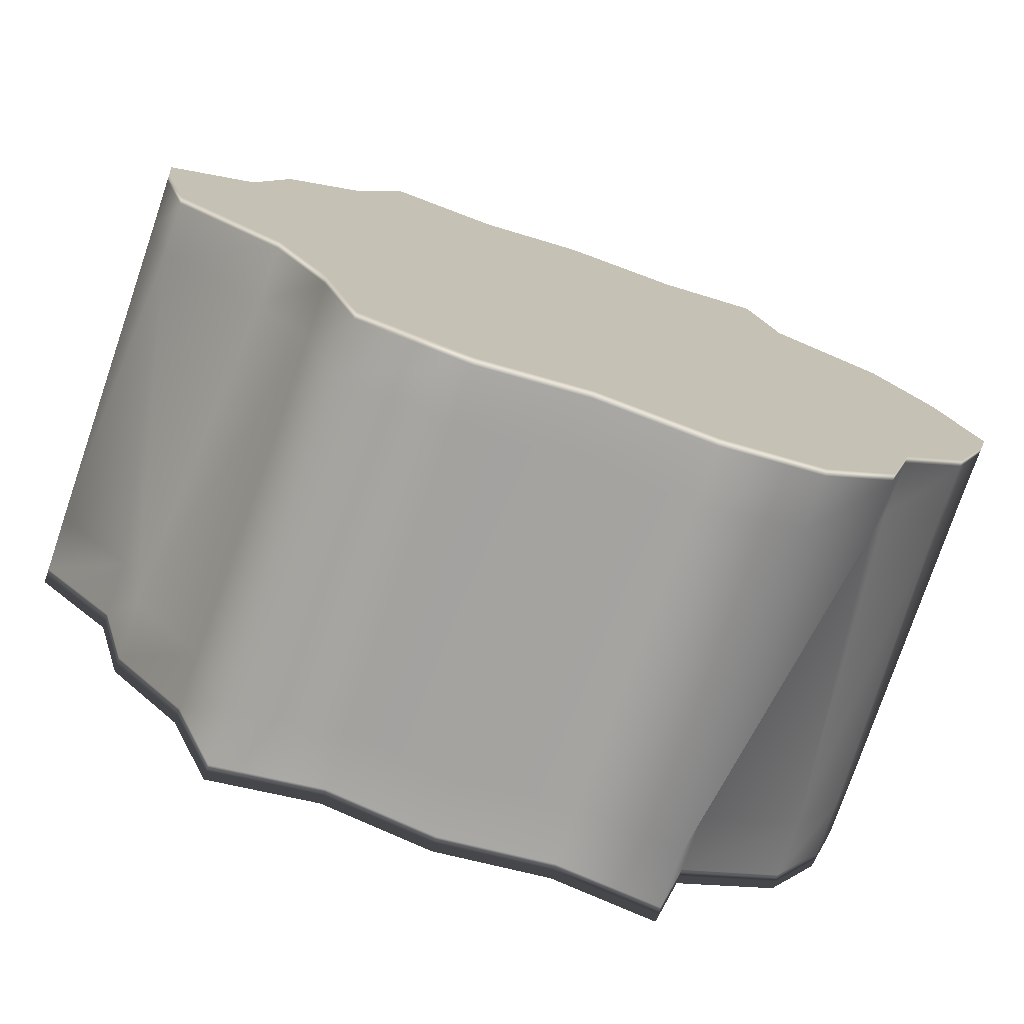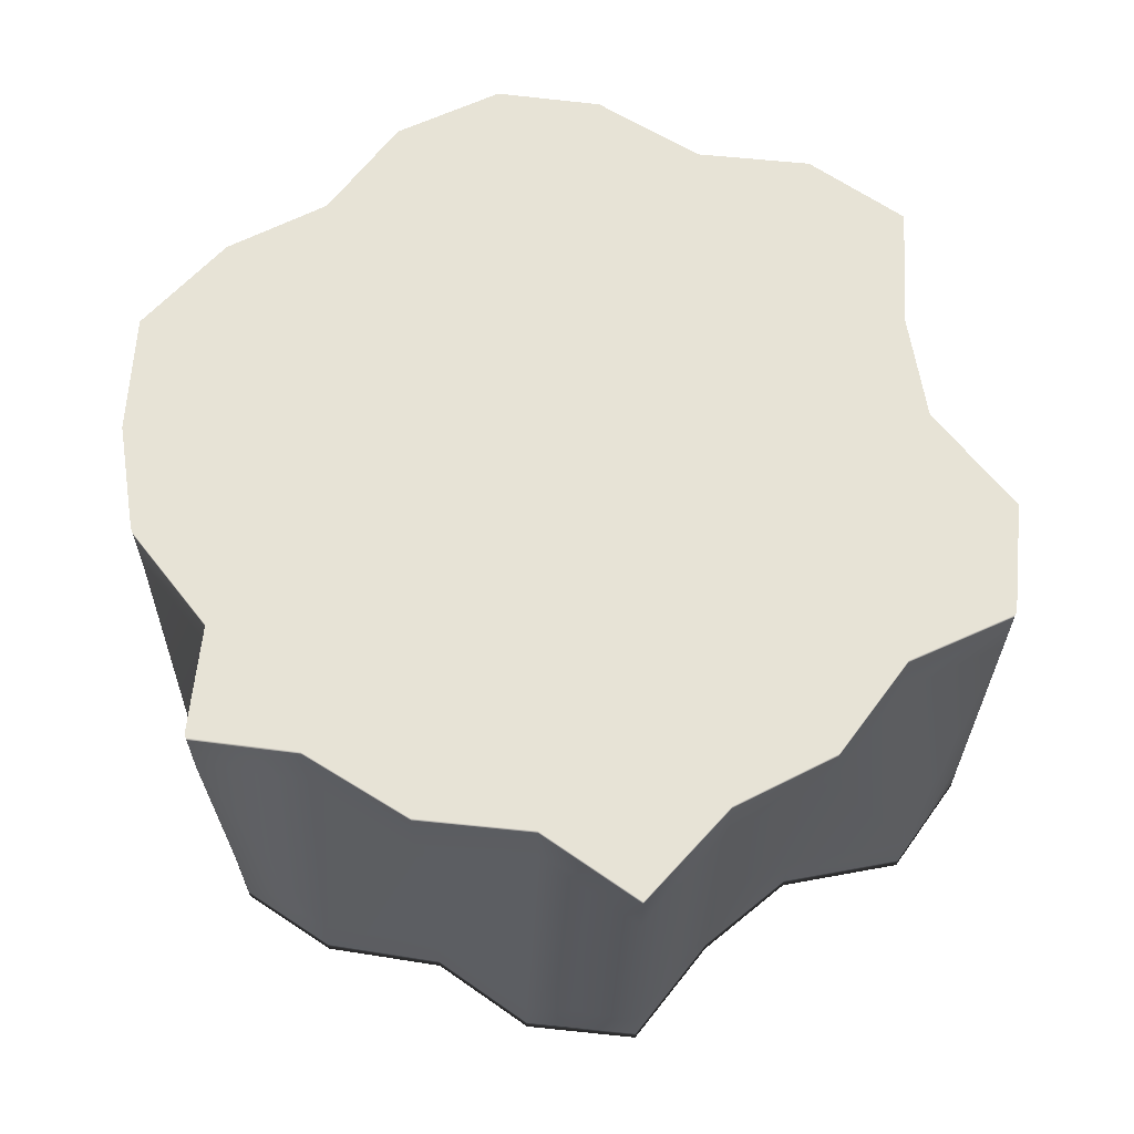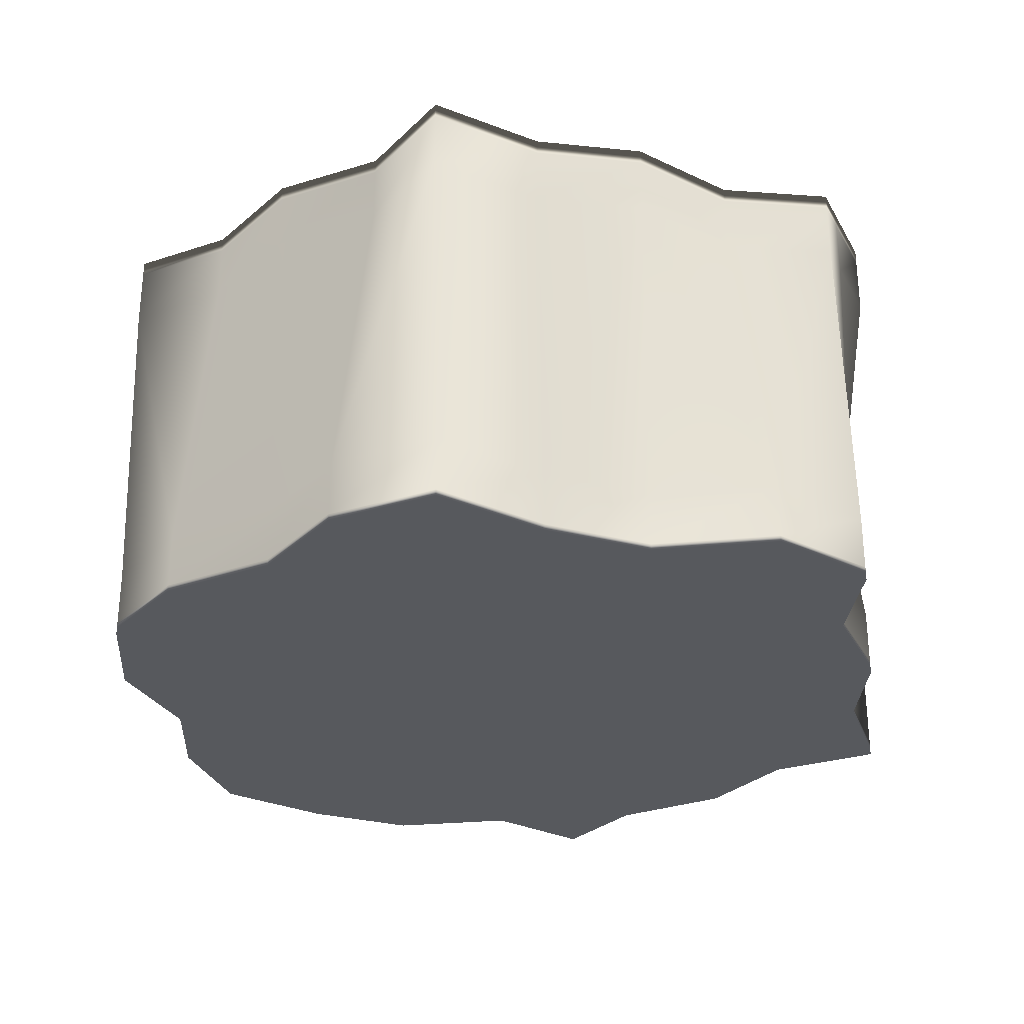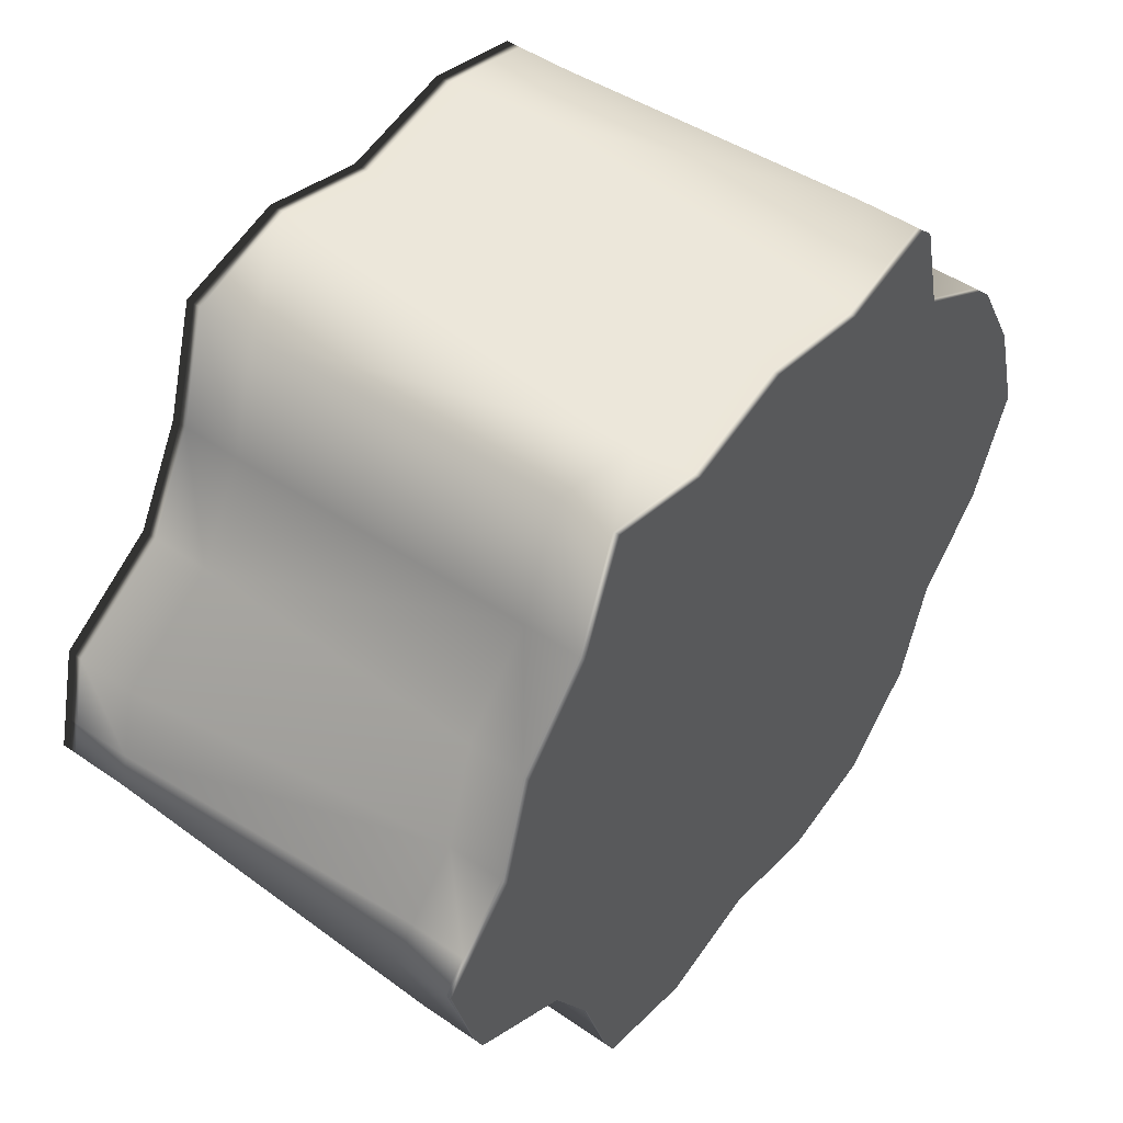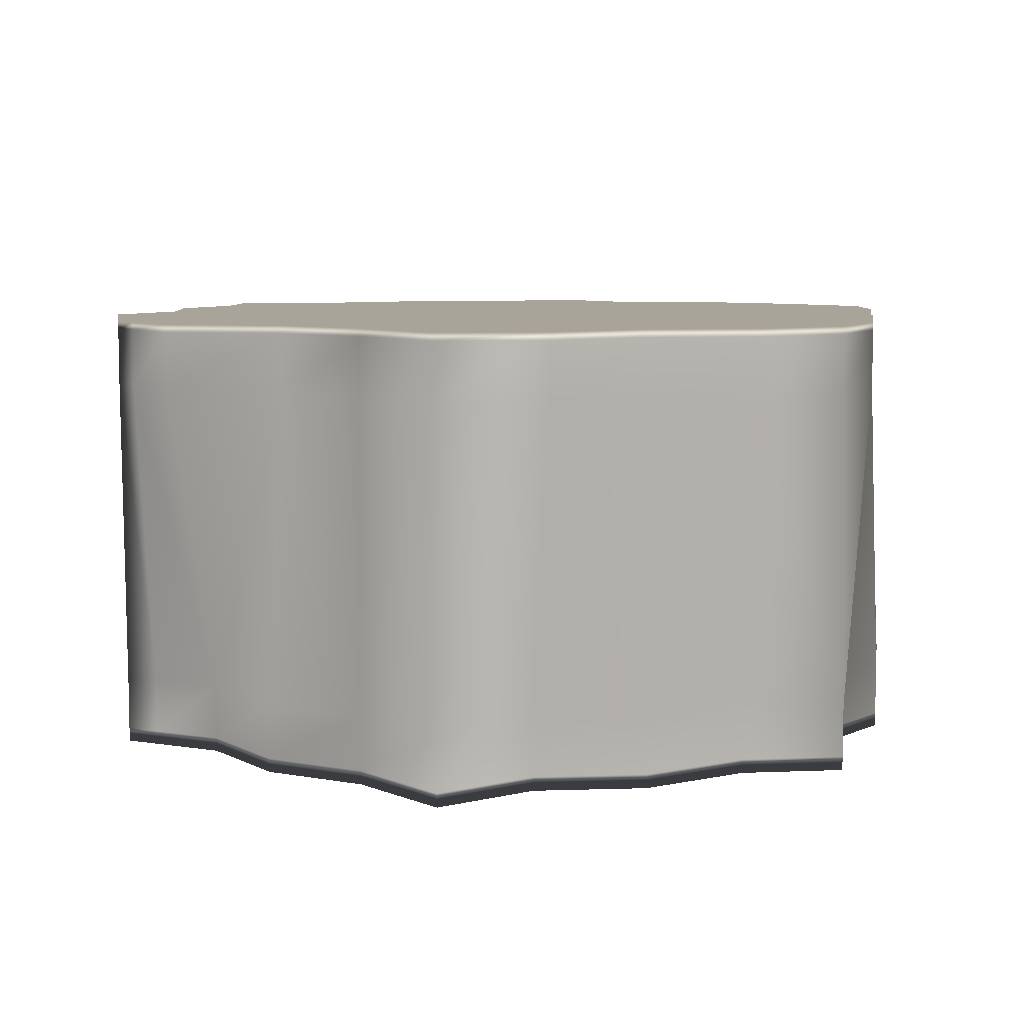
<metadata>
{"format":"obj","ext":"obj","renderer":"f3d","projection":"perspective","resolution":1024,"background":"white","views":[{"elev":-75.0,"azim":-18.8,"up":"+Z"},{"elev":62.7,"azim":-159.3,"up":"+Y"},{"elev":-29.2,"azim":-140.7,"up":"+Y"},{"elev":49.3,"azim":-52.7,"up":"+Z"},{"elev":7.1,"azim":-20.0,"up":"+Y"}]}
</metadata>
<code>
g m_map_tile_01
v -0.3207 0.301 -0.5094
v 0.2504 0.301 -0.5094
v 0.5455 0.301 -0.007896
v 0.2504 0.301 0.4936
v -0.3207 0.301 0.4936
v -0.6162 0.301 -0.009485
v -0.03518 0.301 0.4936
v -0.4396 0.301 0.2163
v 0.3931 0.301 0.2429
v 0.427 0.301 -0.2837
v -0.03518 0.301 -0.5094
v -0.4735 0.301 -0.2571
v 0.1168 0.301 0.5249
v 0.3526 0.301 0.387
v 0.4892 0.301 0.1362
v -0.178 0.301 0.5311
v -0.3682 0.301 0.3417
v -0.5787 0.301 0.1315
v -0.514 0.301 -0.1129
v -0.3774 0.301 -0.3637
v -0.178 0.301 -0.4719
v 0.1168 0.301 -0.4782
v 0.2879 0.301 -0.3684
v 0.4984 0.301 -0.1583
v -0.3207 -0.301 0.5096
v 0.2504 -0.301 0.5096
v 0.5455 -0.301 0.008032
v 0.2504 -0.301 -0.4935
v -0.3207 -0.301 -0.4935
v -0.6162 -0.301 0.009621
v -0.03518 -0.301 -0.4935
v -0.4396 -0.301 -0.2161
v 0.3931 -0.301 -0.2427
v 0.427 -0.301 0.2838
v -0.03518 -0.301 0.5096
v -0.4735 -0.301 0.2572
v 0.1168 -0.301 -0.5247
v 0.3526 -0.301 -0.3869
v 0.4892 -0.301 -0.1361
v -0.178 -0.301 -0.531
v -0.3682 -0.301 -0.3415
v -0.5787 -0.301 -0.1314
v -0.514 -0.301 0.1131
v -0.3774 -0.301 0.3638
v -0.178 -0.301 0.4721
v 0.1168 -0.301 0.4783
v 0.2879 -0.301 0.3686
v 0.4984 -0.301 0.1584
v 0.1168 -0.2109 -0.5247
v 0.2504 -0.2109 -0.4935
v 0.3526 -0.2109 -0.3869
v 0.3931 -0.2109 -0.2427
v 0.4892 -0.2109 -0.1361
v 0.5455 -0.2109 0.008032
v 0.4984 -0.2109 0.1584
v 0.427 -0.2109 0.2838
v 0.2879 -0.2109 0.3686
v 0.2504 -0.2109 0.5096
v 0.1168 -0.2109 0.4783
v -0.03518 -0.2109 0.5096
v -0.178 -0.2109 0.4721
v -0.3207 -0.2109 0.5096
v -0.3774 -0.2109 0.3638
v -0.4735 -0.2109 0.2572
v -0.514 -0.2109 0.1131
v -0.6162 -0.2109 0.009621
v -0.5787 -0.2109 -0.1314
v -0.4396 -0.2109 -0.2161
v -0.3682 -0.2109 -0.3415
v -0.3207 -0.2109 -0.4935
v -0.178 -0.2109 -0.531
v -0.03518 -0.2109 -0.4935
v 0.1168 0.2046 -0.4782
v -0.03518 0.2046 -0.5094
v -0.178 0.2046 -0.4719
v -0.3207 0.2046 -0.5094
v -0.3774 0.2046 -0.3637
v -0.4735 0.2046 -0.2571
v -0.514 0.2046 -0.1129
v -0.6162 0.2046 -0.009485
v -0.5787 0.2046 0.1315
v -0.4396 0.2046 0.2163
v -0.3682 0.2046 0.3417
v -0.3207 0.2046 0.4936
v -0.178 0.2046 0.5311
v -0.03518 0.2046 0.4936
v 0.1168 0.2046 0.5249
v 0.2504 0.2046 0.4936
v 0.3526 0.2046 0.387
v 0.3931 0.2046 0.2429
v 0.4892 0.2046 0.1362
v 0.5455 0.2046 -0.007896
v 0.4984 0.2046 -0.1583
v 0.427 0.2046 -0.2837
v 0.2879 0.2046 -0.3684
v 0.2504 0.2046 -0.5094
v -0.03207 0.301 6.775e-05
v -0.03207 -0.301 6.775e-05
v -0.6043 0.301 0.0353
v -0.6043 0.2046 0.0353
v -0.5838 -0.2109 0.04248
v -0.5838 -0.301 0.04248
v -0.03518 0.2913 -0.5094
v -0.178 0.2913 -0.4719
v -0.3207 0.2913 -0.5094
v -0.3774 0.2913 -0.3637
v -0.4735 0.2913 -0.2571
v -0.514 0.2913 -0.1129
v -0.6162 0.2913 -0.009485
v -0.6043 0.2913 0.0353
v -0.5787 0.2913 0.1315
v -0.4396 0.2913 0.2163
v -0.3682 0.2913 0.3417
v -0.3207 0.2913 0.4936
v -0.178 0.2913 0.5311
v -0.03518 0.2913 0.4936
v 0.1168 0.2913 0.5249
v 0.2504 0.2913 0.4936
v 0.3526 0.2913 0.387
v 0.3931 0.2913 0.2429
v 0.4892 0.2913 0.1362
v 0.5455 0.2913 -0.007896
v 0.4984 0.2913 -0.1583
v 0.427 0.2913 -0.2837
v 0.2879 0.2913 -0.3684
v 0.2504 0.2913 -0.5094
v 0.1168 0.2913 -0.4782
v 0.2504 -0.2913 -0.4935
v 0.3526 -0.2913 -0.3869
v 0.3931 -0.2913 -0.2427
v 0.4892 -0.2913 -0.1361
v 0.5455 -0.2913 0.008032
v 0.4984 -0.2913 0.1584
v 0.427 -0.2913 0.2838
v 0.2879 -0.2913 0.3686
v 0.2504 -0.2913 0.5096
v 0.1168 -0.2913 0.4783
v -0.03518 -0.2913 0.5096
v -0.178 -0.2913 0.4721
v -0.3207 -0.2913 0.5096
v -0.3774 -0.2913 0.3638
v -0.4735 -0.2913 0.2572
v -0.514 -0.2913 0.1131
v -0.5838 -0.2913 0.04248
v -0.6162 -0.2913 0.009621
v -0.5787 -0.2913 -0.1314
v -0.4396 -0.2913 -0.2161
v -0.3682 -0.2913 -0.3415
v -0.3207 -0.2913 -0.4935
v -0.178 -0.2913 -0.531
v -0.03518 -0.2913 -0.4935
v 0.1168 -0.2913 -0.5247
v 0.1168 0.2812 -0.4782
v -0.03518 0.2812 -0.5094
v -0.178 0.2812 -0.4719
v -0.3207 0.2812 -0.5094
v -0.3774 0.2812 -0.3637
v -0.4735 0.2812 -0.2571
v -0.514 0.2812 -0.1129
v -0.6162 0.2812 -0.009485
v -0.6043 0.2812 0.0353
v -0.5787 0.2812 0.1315
v -0.4396 0.2812 0.2163
v -0.3682 0.2812 0.3417
v -0.3207 0.2812 0.4936
v -0.178 0.2812 0.5311
v -0.03518 0.2812 0.4936
v 0.1168 0.2812 0.5249
v 0.2504 0.2812 0.4936
v 0.3526 0.2812 0.387
v 0.3931 0.2812 0.2429
v 0.4892 0.2812 0.1362
v 0.5455 0.2812 -0.007896
v 0.4984 0.2812 -0.1583
v 0.427 0.2812 -0.2837
v 0.2879 0.2812 -0.3684
v 0.2504 0.2812 -0.5094
v 0.1168 -0.2827 -0.5247
v 0.2504 -0.2827 -0.4935
v 0.3526 -0.2827 -0.3869
v 0.3931 -0.2827 -0.2427
v 0.4892 -0.2827 -0.1361
v 0.5455 -0.2827 0.008032
v 0.4984 -0.2827 0.1584
v 0.427 -0.2827 0.2838
v 0.2879 -0.2827 0.3686
v 0.2504 -0.2827 0.5096
v 0.1168 -0.2827 0.4783
v -0.03518 -0.2827 0.5096
v -0.178 -0.2827 0.4721
v -0.3207 -0.2827 0.5096
v -0.3774 -0.2827 0.3638
v -0.4735 -0.2827 0.2572
v -0.514 -0.2827 0.1131
v -0.5838 -0.2827 0.04248
v -0.6162 -0.2827 0.009621
v -0.5787 -0.2827 -0.1314
v -0.4396 -0.2827 -0.2161
v -0.3682 -0.2827 -0.3415
v -0.3207 -0.2827 -0.4935
v -0.178 -0.2827 -0.531
v -0.03518 -0.2827 -0.4935
v -0.178 -0.2109 -0.531
v -0.178 0.2046 -0.4719
v -0.178 -0.301 -0.531
v -0.178 -0.2913 -0.531
v -0.178 0.301 -0.4719
v -0.178 0.2913 -0.4719
v -0.3207 0.2913 0.4936
v 0.1168 0.301 -0.4782
v 0.2504 0.301 -0.5094
v 0.4984 0.301 -0.1583
v 0.5455 0.301 -0.007896
v 0.3931 0.301 0.2429
v 0.3526 0.301 0.387
v 0.2504 0.301 0.4936
v 0.1168 0.301 0.5249
v -0.3682 0.301 0.3417
v -0.4396 0.301 0.2163
v -0.6162 0.301 -0.009485
v -0.514 0.301 -0.1129
v -0.03518 0.301 0.4936
v -0.178 0.301 0.5311
v -0.3207 0.301 0.4936
v -0.5787 0.301 0.1315
v 0.4892 0.301 0.1362
v 0.427 0.301 -0.2837
v 0.2879 0.301 -0.3684
v -0.178 0.301 -0.4719
v -0.03518 0.301 -0.5094
v -0.3207 0.301 -0.5094
v -0.4735 0.301 -0.2571
v -0.3774 0.301 -0.3637
v 0.1168 -0.301 0.4783
v 0.2504 -0.301 0.5096
v 0.4984 -0.301 0.1584
v 0.5455 -0.301 0.008032
v 0.3931 -0.301 -0.2427
v 0.3526 -0.301 -0.3869
v 0.2504 -0.301 -0.4935
v 0.1168 -0.301 -0.5247
v -0.3682 -0.301 -0.3415
v -0.4396 -0.301 -0.2161
v -0.6162 -0.301 0.009621
v -0.514 -0.301 0.1131
v -0.03518 -0.301 -0.4935
v -0.178 -0.301 -0.531
v -0.3207 -0.301 -0.4935
v -0.5787 -0.301 -0.1314
v 0.4892 -0.301 -0.1361
v 0.427 -0.301 0.2838
v 0.2879 -0.301 0.3686
v -0.178 -0.301 0.4721
v -0.03518 -0.301 0.5096
v -0.3207 -0.301 0.5096
v -0.4735 -0.301 0.2572
v -0.3774 -0.301 0.3638
v -0.178 0.2812 -0.4719
v -0.178 0.2913 0.5311
v -0.178 -0.2827 -0.531
g m_map_tile_01_0
f 58 88 87
f 59 58 87
f 89 88 58
f 57 89 58
f 57 56 89
f 56 90 89
f 90 56 55
f 91 90 55
f 87 86 59
f 86 60 59
f 61 60 86
f 85 61 86
f 85 84 61
f 84 62 61
f 63 62 84
f 83 63 84
f 83 82 63
f 82 64 63
f 65 64 82
f 81 65 82
f 81 100 65
f 100 101 65
f 91 55 92
f 55 54 92
f 92 54 53
f 93 92 53
f 93 53 94
f 53 52 94
f 94 52 51
f 95 94 51
f 95 51 96
f 51 50 96
f 96 50 49
f 73 96 49
f 73 49 74
f 49 72 74
f 74 72 71
f 75 74 71
f 73 74 154
f 153 73 154
f 96 73 153
f 153 154 103
f 103 154 104
f 103 104 11
f 103 11 22
f 127 103 22
f 127 153 103
f 104 21 11
f 127 22 2
f 126 127 2
f 126 2 23
f 125 126 23
f 125 23 10
f 124 125 10
f 124 10 24
f 123 124 24
f 123 24 3
f 122 123 3
f 122 3 15
f 121 122 15
f 121 15 9
f 120 121 9
f 120 9 14
f 119 120 14
f 119 14 4
f 118 119 4
f 118 4 13
f 117 118 13
f 117 13 7
f 116 117 7
f 116 7 16
f 115 116 16
f 115 16 5
f 209 115 5
f 209 165 115
f 164 165 209
f 113 164 209
f 163 164 113
f 112 163 113
f 112 113 8
f 112 8 18
f 111 112 18
f 111 18 99
f 110 111 99
f 113 17 8
f 114 5 17
f 113 114 17
f 110 99 6
f 109 110 6
f 109 6 19
f 108 109 19
f 108 19 12
f 107 108 12
f 107 12 20
f 106 107 20
f 106 20 1
f 105 106 1
f 105 1 207
f 208 105 207
f 208 258 105
f 258 156 105
f 105 156 106
f 156 157 106
f 106 157 107
f 157 158 107
f 107 158 108
f 158 159 108
f 108 159 109
f 159 160 109
f 258 204 156
f 204 76 156
f 156 76 157
f 204 203 76
f 203 70 76
f 76 70 69
f 77 76 69
f 76 77 157
f 157 77 158
f 77 69 78
f 77 78 158
f 158 78 159
f 69 68 78
f 78 68 67
f 79 78 67
f 78 79 159
f 159 79 160
f 79 67 80
f 79 80 160
f 67 66 80
f 80 66 101
f 100 80 101
f 80 100 161
f 160 80 161
f 160 161 110
f 109 160 110
f 110 161 111
f 161 162 111
f 161 100 162
f 111 162 112
f 162 163 112
f 100 81 162
f 162 81 163
f 81 82 163
f 163 82 164
f 82 83 164
f 164 83 165
f 83 84 165
f 165 84 166
f 165 166 115
f 84 85 166
f 166 85 167
f 166 167 116
f 259 166 116
f 116 167 117
f 167 168 117
f 117 168 118
f 168 169 118
f 118 169 119
f 169 170 119
f 119 170 120
f 170 171 120
f 120 171 121
f 171 172 121
f 121 172 122
f 172 173 122
f 122 173 123
f 173 174 123
f 123 174 124
f 174 175 124
f 124 175 125
f 175 176 125
f 125 176 126
f 176 177 126
f 126 177 127
f 177 153 127
f 171 90 172
f 89 90 171
f 90 91 172
f 172 91 173
f 91 92 173
f 173 92 174
f 92 93 174
f 174 93 175
f 93 94 175
f 175 94 176
f 94 95 176
f 176 95 177
f 95 96 177
f 177 96 153
f 88 89 170
f 169 88 170
f 87 88 169
f 168 87 169
f 86 87 168
f 167 86 168
f 85 86 167
f 170 89 171
f 128 28 37
f 152 128 37
f 128 129 28
f 129 38 28
f 129 130 38
f 130 33 38
f 130 131 33
f 131 39 33
f 131 132 39
f 132 27 39
f 132 133 27
f 133 48 27
f 133 134 48
f 134 34 48
f 134 135 34
f 135 47 34
f 135 136 47
f 136 26 47
f 136 137 26
f 137 46 26
f 137 138 46
f 138 35 46
f 138 139 35
f 139 45 35
f 139 140 45
f 140 25 45
f 140 141 25
f 141 44 25
f 141 142 44
f 142 36 44
f 142 143 36
f 143 43 36
f 143 144 43
f 144 102 43
f 144 145 102
f 145 30 102
f 145 146 30
f 146 42 30
f 146 147 42
f 147 32 42
f 147 148 32
f 148 41 32
f 148 149 41
f 149 29 41
f 149 150 29
f 150 40 29
f 143 194 144
f 193 194 143
f 142 193 143
f 192 193 142
f 141 192 142
f 191 192 141
f 140 191 141
f 190 191 140
f 139 190 140
f 189 190 139
f 138 189 139
f 188 189 138
f 137 188 138
f 187 188 137
f 136 187 137
f 186 187 136
f 135 186 136
f 185 186 135
f 134 185 135
f 184 185 134
f 133 184 134
f 183 184 133
f 132 183 133
f 182 183 132
f 131 182 132
f 181 182 131
f 130 181 131
f 180 181 130
f 129 180 130
f 179 180 129
f 128 179 129
f 178 179 128
f 152 178 128
f 202 178 152
f 151 202 152
f 151 152 31
f 151 31 205
f 206 151 205
f 152 37 31
f 260 202 151
f 206 260 151
f 178 49 179
f 49 50 179
f 179 50 180
f 50 51 180
f 180 51 181
f 51 52 181
f 181 52 182
f 52 53 182
f 182 53 183
f 53 54 183
f 183 54 184
f 54 55 184
f 184 55 185
f 55 56 185
f 185 56 186
f 56 57 186
f 186 57 187
f 57 58 187
f 187 58 188
f 58 59 188
f 188 59 189
f 59 60 189
f 189 60 190
f 60 61 190
f 190 61 191
f 61 62 191
f 191 62 192
f 62 63 192
f 192 63 193
f 63 64 193
f 193 64 194
f 64 65 194
f 194 65 195
f 194 195 144
f 144 195 145
f 195 196 145
f 145 196 146
f 196 197 146
f 146 197 147
f 197 198 147
f 147 198 148
f 198 199 148
f 148 199 149
f 199 200 149
f 149 200 150
f 200 201 150
f 65 101 195
f 195 101 196
f 101 66 196
f 196 66 197
f 66 67 197
f 197 67 198
f 67 68 198
f 198 68 199
f 68 69 199
f 199 69 200
f 69 70 200
f 200 70 201
f 70 203 201
f 211 210 97
f 97 228 211
f 227 228 97
f 212 227 97
f 213 212 97
f 97 226 213
f 214 226 97
f 215 214 97
f 216 215 97
f 97 217 216
f 222 217 97
f 223 222 97
f 224 223 97
f 97 218 224
f 219 218 97
f 225 219 97
f 220 225 97
f 97 221 220
f 232 221 97
f 233 232 97
f 231 233 97
f 97 229 231
f 230 229 97
f 210 230 97
f 235 234 98
f 98 252 235
f 251 252 98
f 236 251 98
f 237 236 98
f 98 250 237
f 238 250 98
f 239 238 98
f 240 239 98
f 98 241 240
f 246 241 98
f 247 246 98
f 248 247 98
f 98 242 248
f 243 242 98
f 249 243 98
f 244 249 98
f 98 245 244
f 256 245 98
f 257 256 98
f 255 257 98
f 98 253 255
f 254 253 98
f 234 254 98
f 154 155 104
f 154 74 155
f 74 75 155
f 71 72 202
f 260 71 202
f 202 72 178
f 72 49 178

</code>
